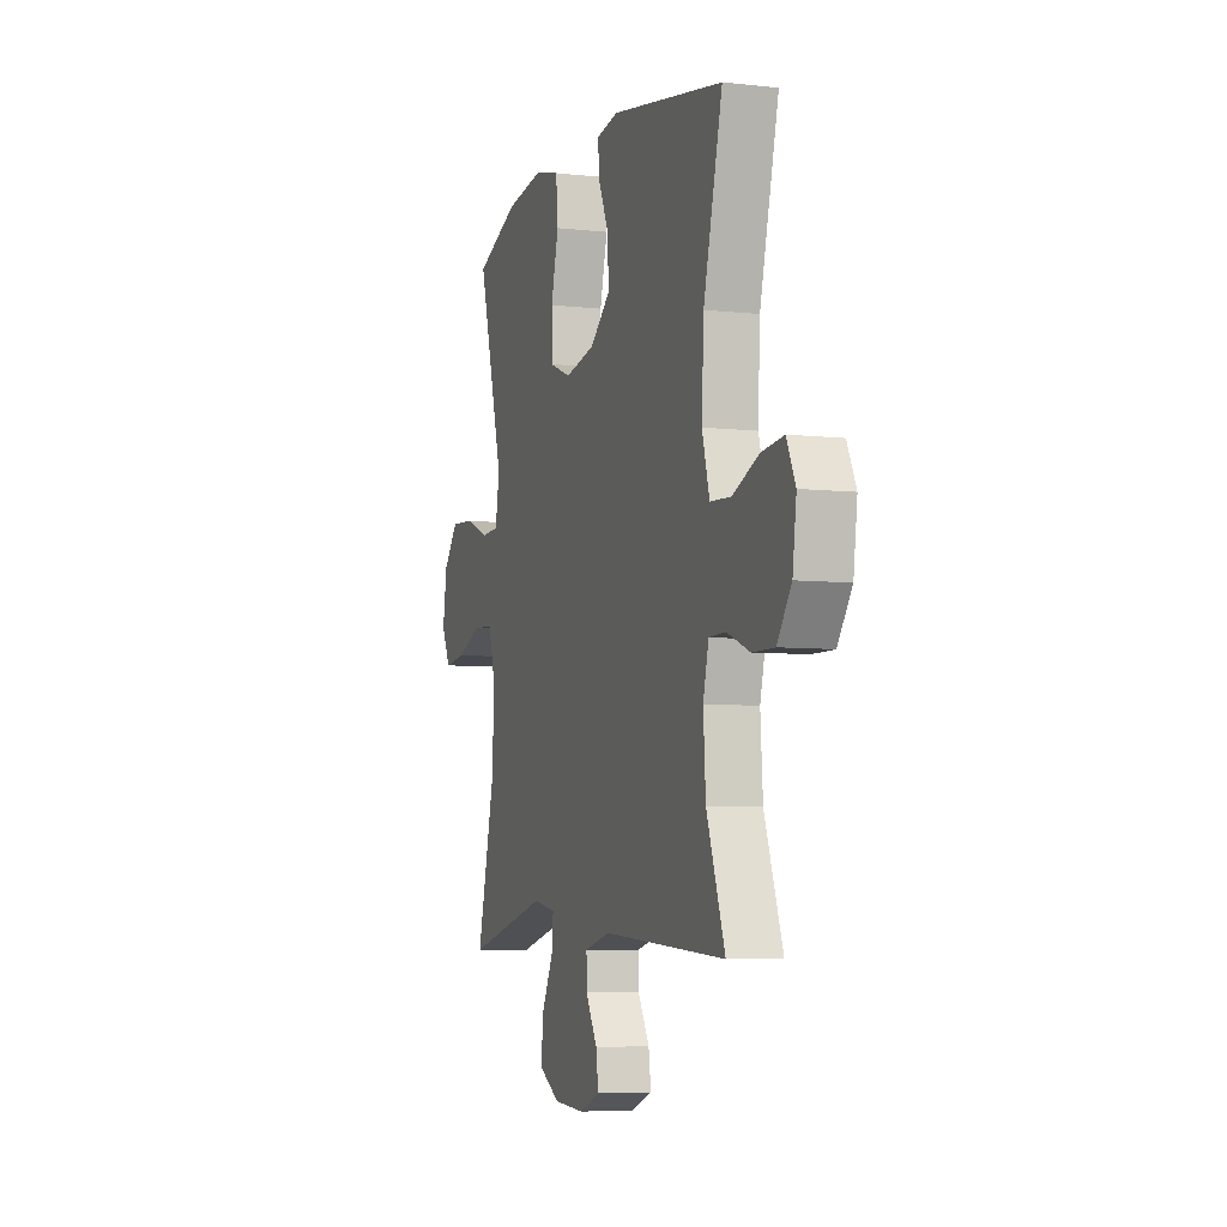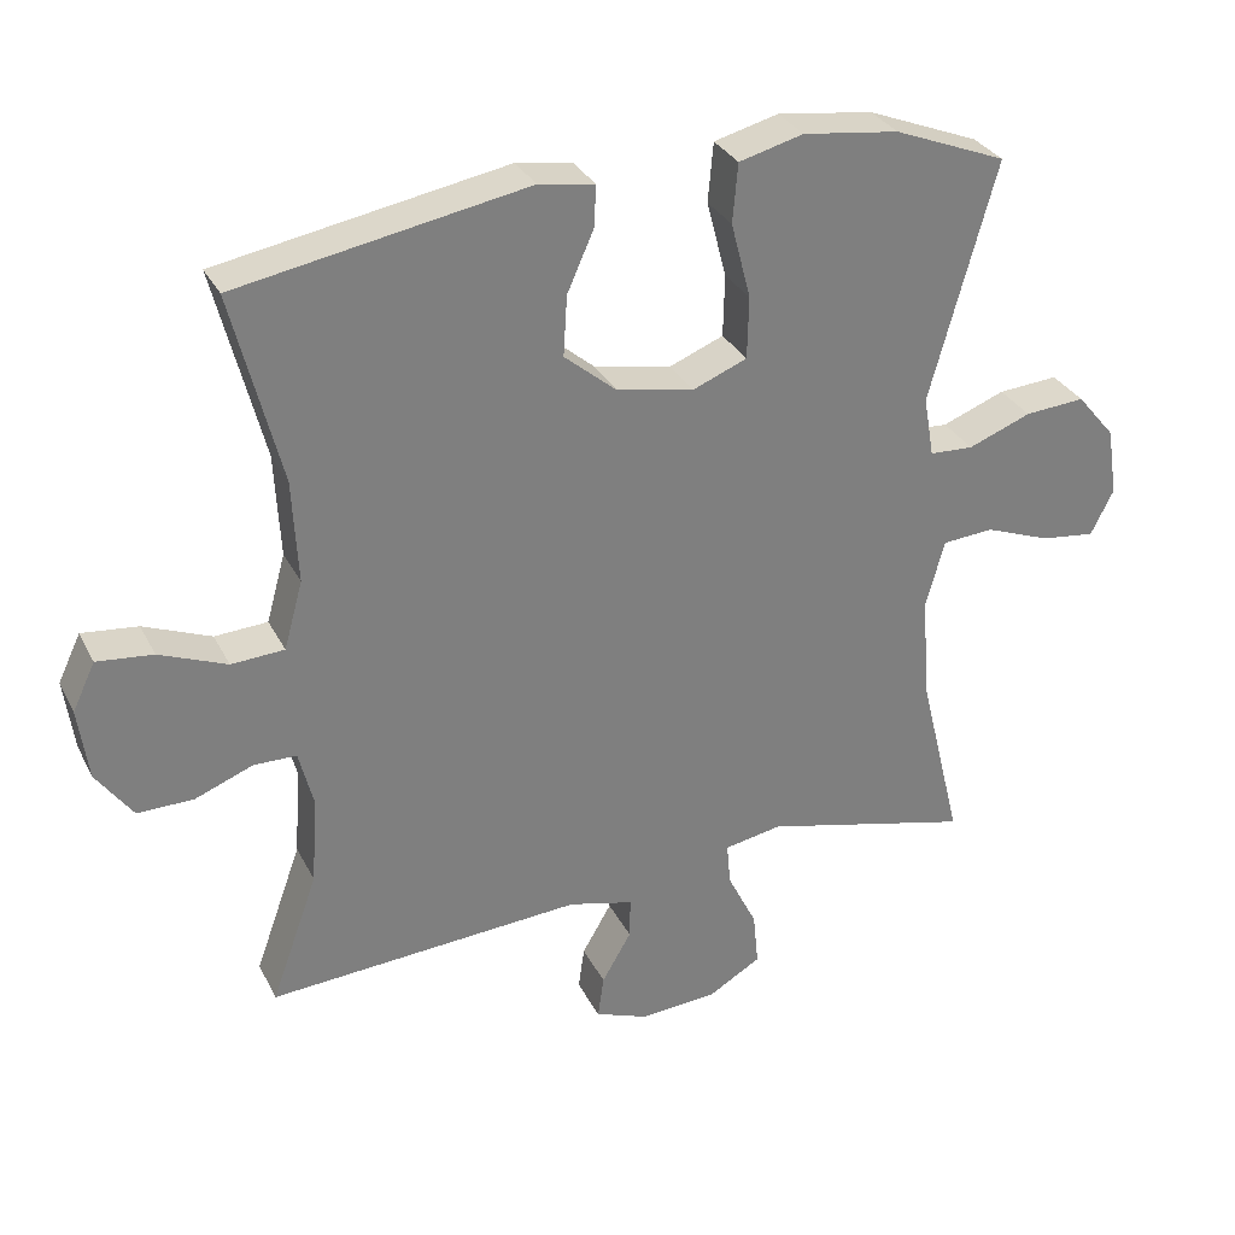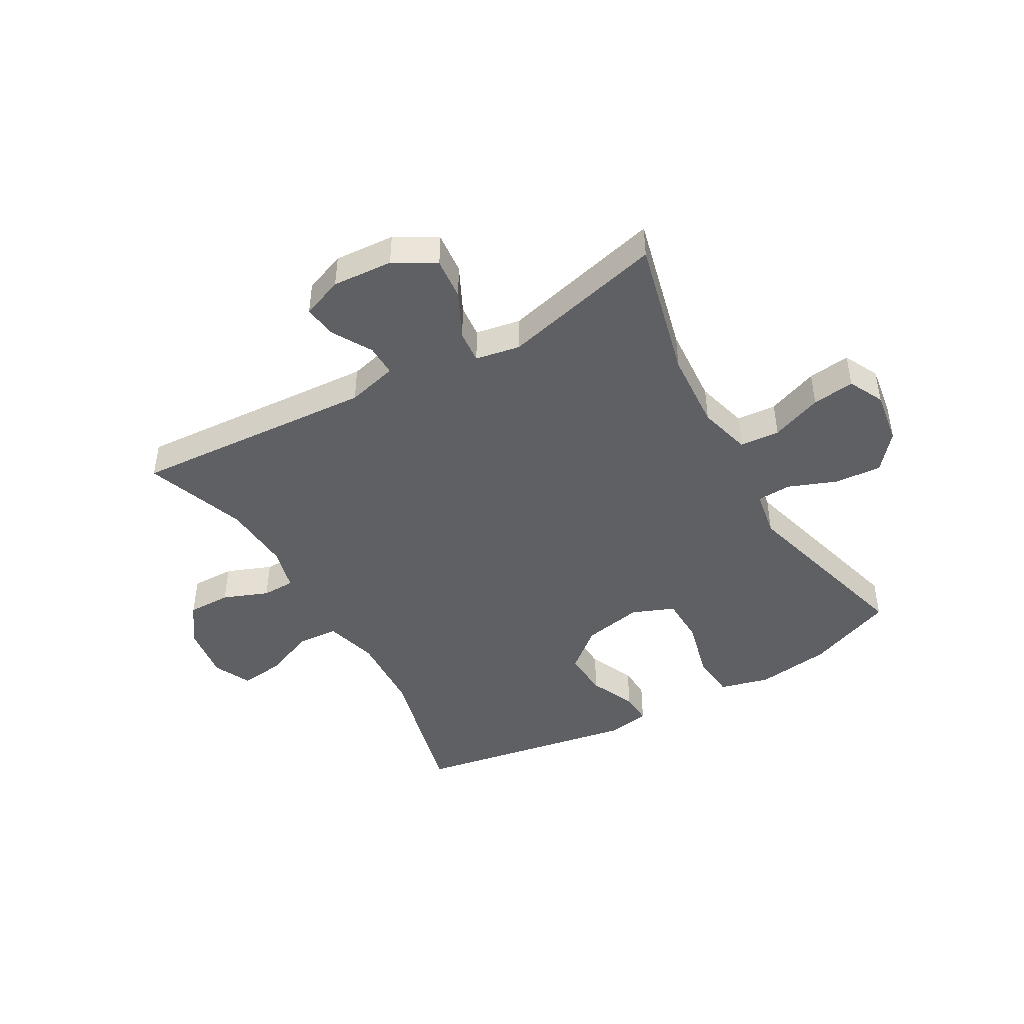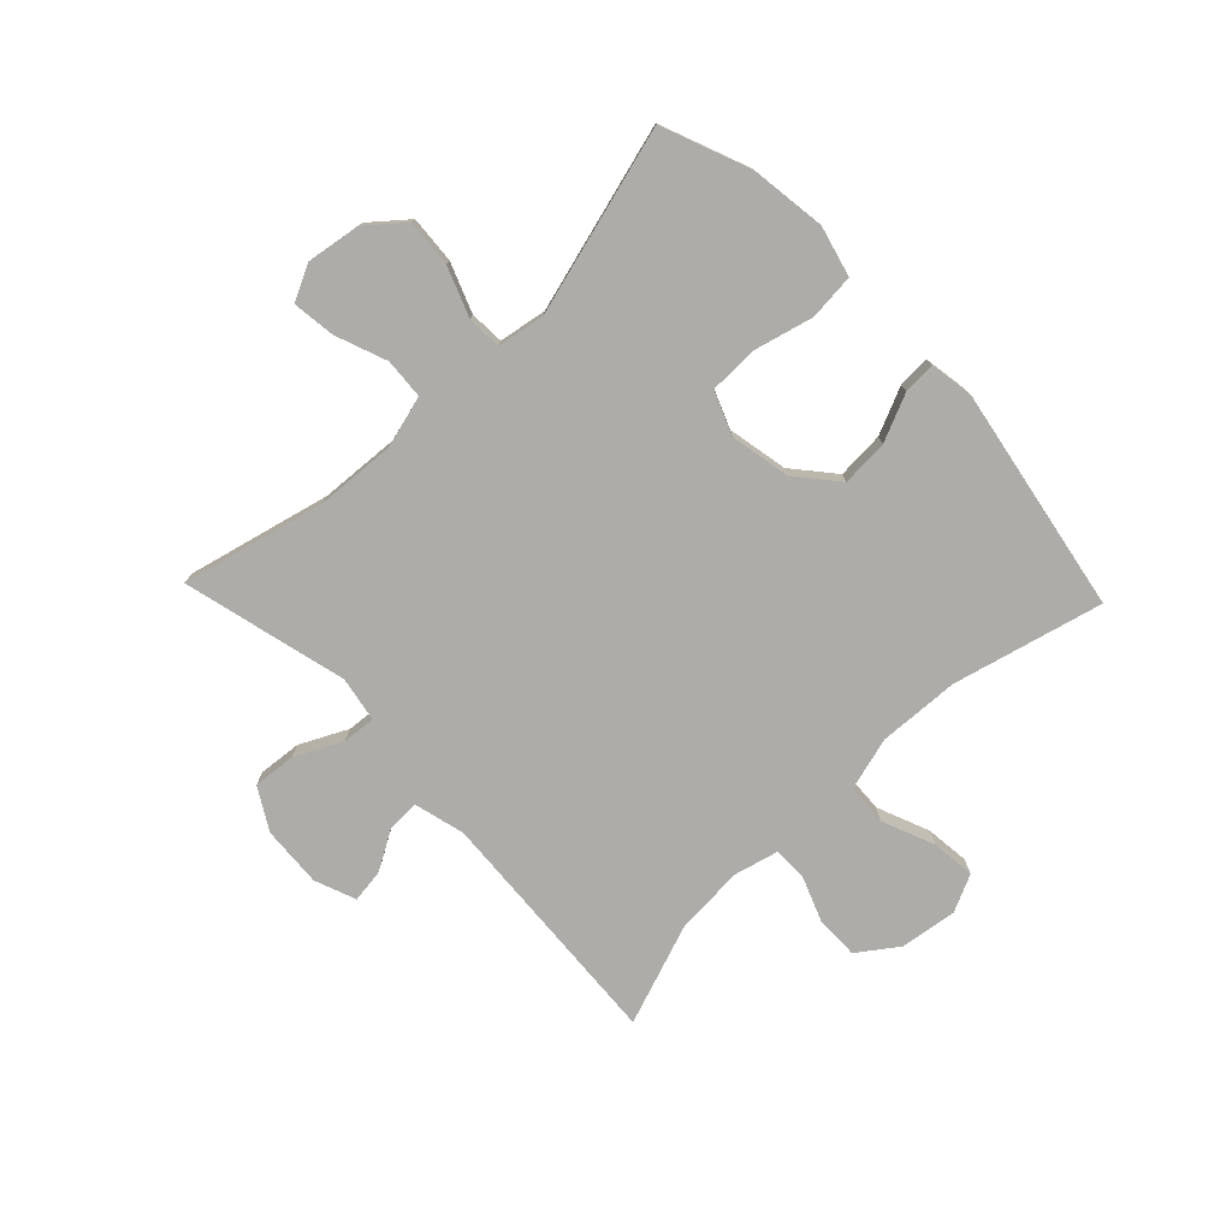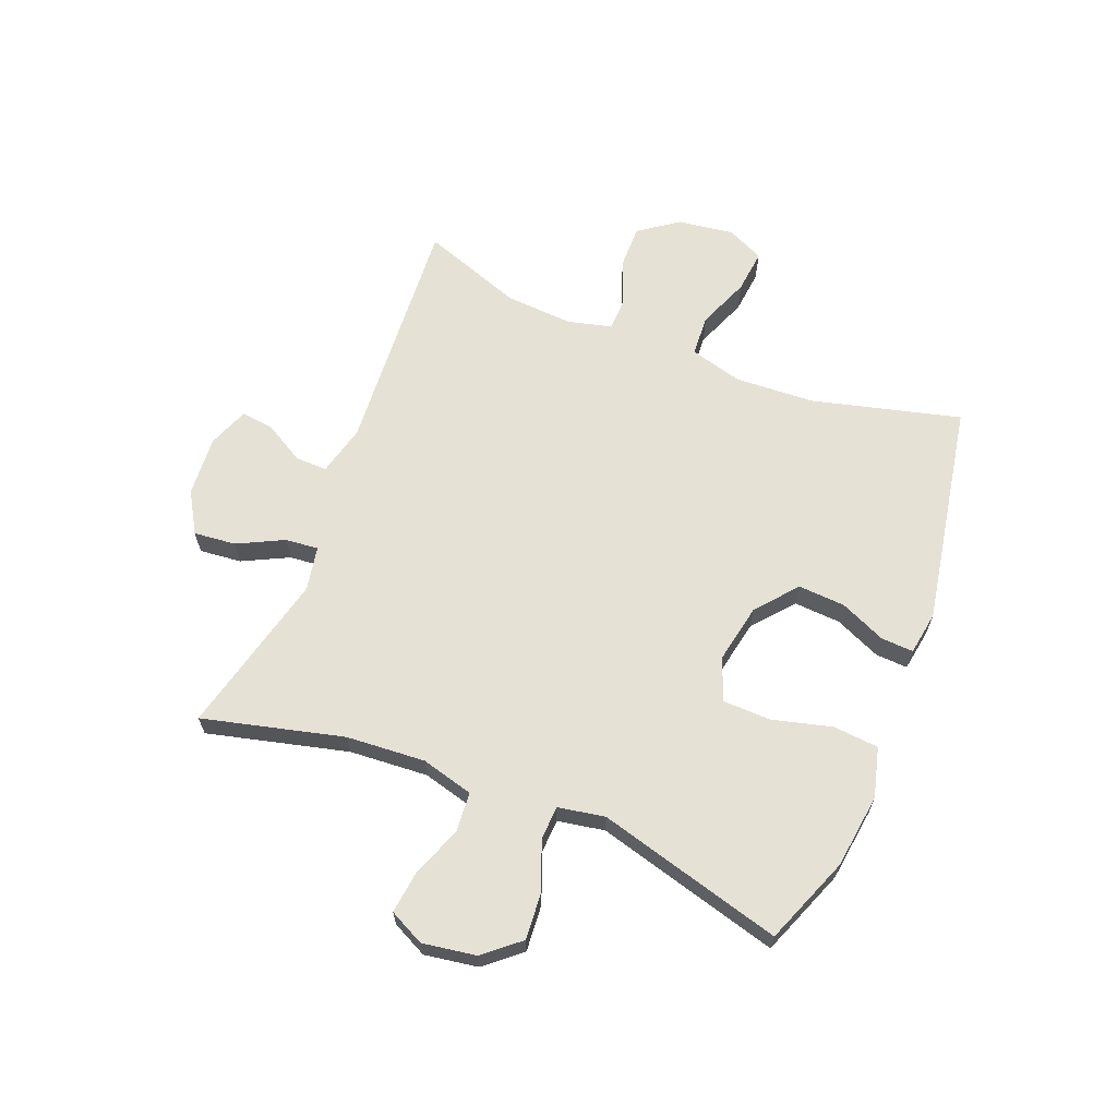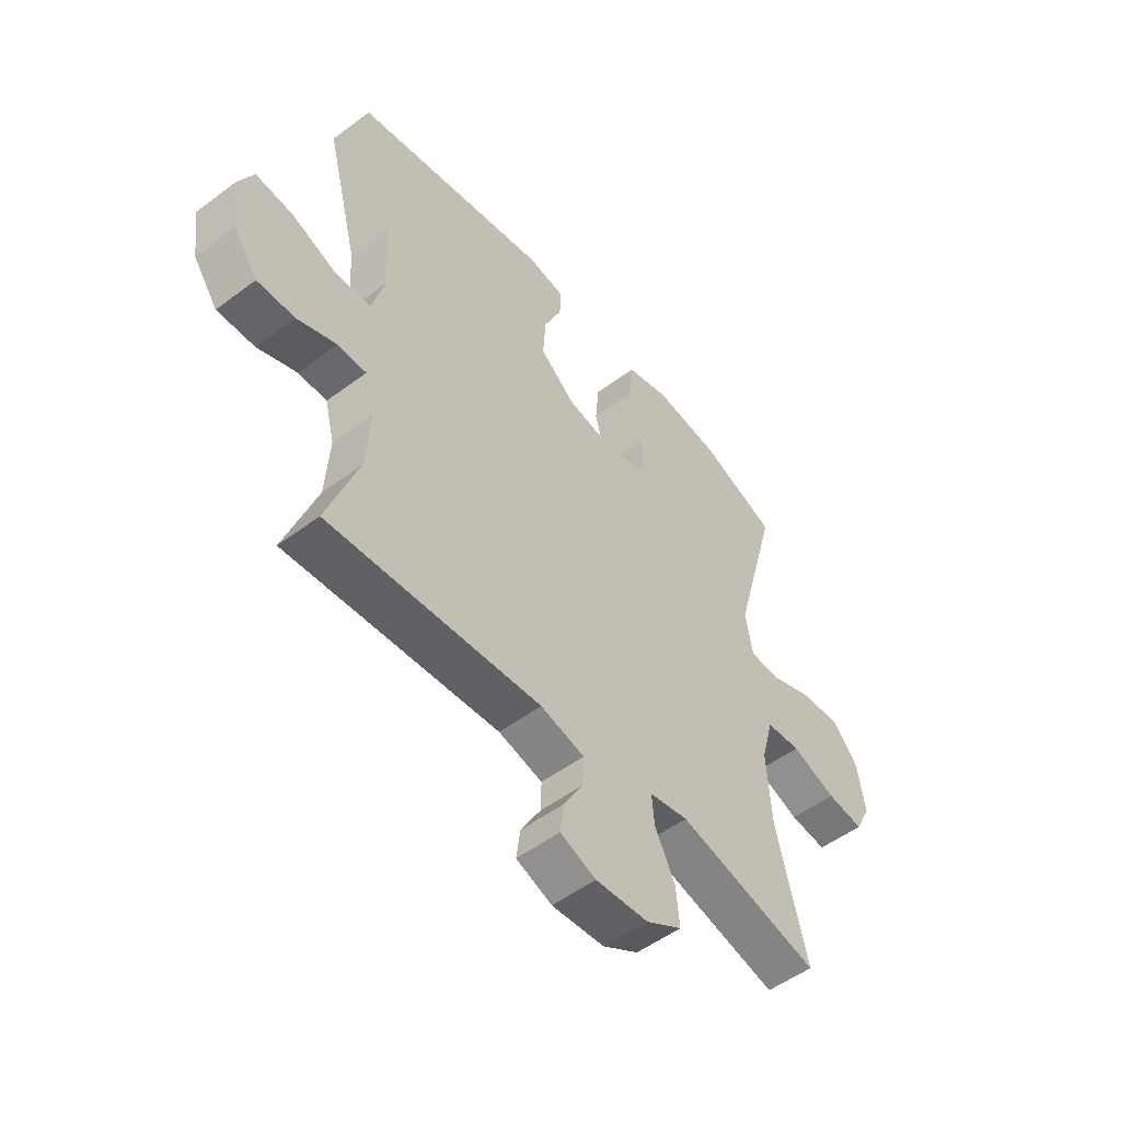
<metadata>
{"format":"obj","ext":"obj","renderer":"f3d","projection":"perspective","resolution":1024,"background":"white","views":[{"elev":-6.1,"azim":71.5,"up":"+Z"},{"elev":31.2,"azim":156.8,"up":"+Z"},{"elev":-45.2,"azim":-150.3,"up":"+Y"},{"elev":-76.7,"azim":-46.3,"up":"+Y"},{"elev":64.7,"azim":-68.5,"up":"+Y"},{"elev":-52.0,"azim":129.0,"up":"+Z"}]}
</metadata>
<code>
v 0.5 0.07 -0.5
v 0.084 0.07 -0.473
v -0.002 0.07 -0.495
v -0.001 0.07 -0.549
v 0.038 0.07 -0.616
v 0.046 0.07 -0.673
v -0.024 0.07 -0.7
v -0.127 0.07 -0.693
v -0.197 0.07 -0.652
v -0.19 0.07 -0.58
v -0.151 0.07 -0.501
v -0.146 0.07 -0.445
v -0.222 0.07 -0.431
v -0.5 0.07 -0.5
v -0.441 0.07 -0.26
v -0.432 0.07 -0.125
v -0.456 0.07 -0.036
v -0.524 0.07 -0.031
v -0.611 0.07 -0.064
v -0.683 0.07 -0.073
v -0.713 0.07 -0.013
v -0.699 0.07 0.078
v -0.648 0.07 0.139
v -0.568 0.07 0.133
v -0.485 0.07 0.101
v -0.427 0.07 0.104
v -0.413 0.07 0.184
v -0.5 0.07 0.5
v -0.351 0.07 0.559
v -0.224 0.07 0.576
v -0.139 0.07 0.554
v -0.132 0.07 0.476
v -0.158 0.07 0.375
v -0.156 0.07 0.293
v -0.084 0.07 0.264
v 0.018 0.07 0.284
v 0.087 0.07 0.342
v 0.082 0.07 0.422
v 0.047 0.07 0.501
v 0.044 0.07 0.556
v 0.118 0.07 0.568
v 0.5 0.07 0.5
v 0.436 0.07 0.247
v 0.429 0.07 0.11
v 0.454 0.07 0.02
v 0.524 0.07 0.016
v 0.613 0.07 0.052
v 0.687 0.07 0.06
v 0.717 0.07 -0.003
v 0.704 0.07 -0.099
v 0.656 0.07 -0.166
v 0.582 0.07 -0.165
v 0.505 0.07 -0.135
v 0.449 0.07 -0.136
v 0.43 0.07 -0.211
v 0.438 0.07 -0.328
v 0.5 0 -0.5
v 0.084 0 -0.473
v -0.002 0 -0.495
v -0.001 0 -0.549
v 0.038 0 -0.616
v 0.046 0 -0.673
v -0.024 0 -0.7
v -0.127 0 -0.693
v -0.197 0 -0.652
v -0.19 0 -0.58
v -0.151 0 -0.501
v -0.146 0 -0.445
v -0.222 0 -0.431
v -0.5 0 -0.5
v -0.441 0 -0.26
v -0.432 0 -0.125
v -0.456 0 -0.036
v -0.524 0 -0.031
v -0.611 0 -0.064
v -0.683 0 -0.073
v -0.713 0 -0.013
v -0.699 0 0.078
v -0.648 0 0.139
v -0.568 0 0.133
v -0.485 0 0.101
v -0.427 0 0.104
v -0.413 0 0.184
v -0.5 0 0.5
v -0.351 0 0.559
v -0.224 0 0.576
v -0.139 0 0.554
v -0.132 0 0.476
v -0.158 0 0.375
v -0.156 0 0.293
v -0.084 0 0.264
v 0.018 0 0.284
v 0.087 0 0.342
v 0.082 0 0.422
v 0.047 0 0.501
v 0.044 0 0.556
v 0.118 0 0.568
v 0.5 0 0.5
v 0.436 0 0.247
v 0.429 0 0.11
v 0.454 0 0.02
v 0.524 0 0.016
v 0.613 0 0.052
v 0.687 0 0.06
v 0.717 0 -0.003
v 0.704 0 -0.099
v 0.656 0 -0.166
v 0.582 0 -0.165
v 0.505 0 -0.135
v 0.449 0 -0.136
v 0.43 0 -0.211
v 0.438 0 -0.328
f 50 51 52 53
f 50 53 54
f 49 50 54
f 46 47 48 49
f 45 46 49 54
f 44 45 54 55
f 40 41 42 43
f 38 39 40 43
f 37 38 43 44
f 36 37 44 55
f 30 31 32 33
f 30 33 34
f 27 28 29 30
f 26 27 30 34
f 22 23 24 25
f 22 25 26
f 21 22 26
f 18 19 20 21
f 17 18 21 26
f 16 17 26 34
f 13 14 15
f 12 13 15 16
f 8 9 10 11
f 8 11 12
f 7 8 12
f 4 5 6 7
f 3 4 7 12
f 2 3 12 16
f 56 1 2 16
f 35 36 55 56
f 16 34 35 56
f 109 108 107 106
f 110 109 106
f 110 106 105
f 105 104 103 102
f 110 105 102 101
f 111 110 101 100
f 99 98 97 96
f 99 96 95 94
f 100 99 94 93
f 111 100 93 92
f 89 88 87 86
f 90 89 86
f 86 85 84 83
f 90 86 83 82
f 81 80 79 78
f 82 81 78
f 82 78 77
f 77 76 75 74
f 82 77 74 73
f 90 82 73 72
f 71 70 69
f 72 71 69 68
f 67 66 65 64
f 68 67 64
f 68 64 63
f 63 62 61 60
f 68 63 60 59
f 72 68 59 58
f 72 58 57 112
f 112 111 92 91
f 112 91 90 72
f 1 57 58 2
f 2 58 59 3
f 3 59 60 4
f 4 60 61 5
f 5 61 62 6
f 6 62 63 7
f 7 63 64 8
f 8 64 65 9
f 9 65 66 10
f 10 66 67 11
f 11 67 68 12
f 12 68 69 13
f 13 69 70 14
f 14 70 71 15
f 15 71 72 16
f 16 72 73 17
f 17 73 74 18
f 18 74 75 19
f 19 75 76 20
f 20 76 77 21
f 21 77 78 22
f 22 78 79 23
f 23 79 80 24
f 24 80 81 25
f 25 81 82 26
f 26 82 83 27
f 27 83 84 28
f 28 84 85 29
f 29 85 86 30
f 30 86 87 31
f 31 87 88 32
f 32 88 89 33
f 33 89 90 34
f 34 90 91 35
f 35 91 92 36
f 36 92 93 37
f 37 93 94 38
f 38 94 95 39
f 39 95 96 40
f 40 96 97 41
f 41 97 98 42
f 42 98 99 43
f 43 99 100 44
f 44 100 101 45
f 45 101 102 46
f 46 102 103 47
f 47 103 104 48
f 48 104 105 49
f 49 105 106 50
f 50 106 107 51
f 51 107 108 52
f 52 108 109 53
f 53 109 110 54
f 54 110 111 55
f 55 111 112 56
f 56 112 57 1

</code>
